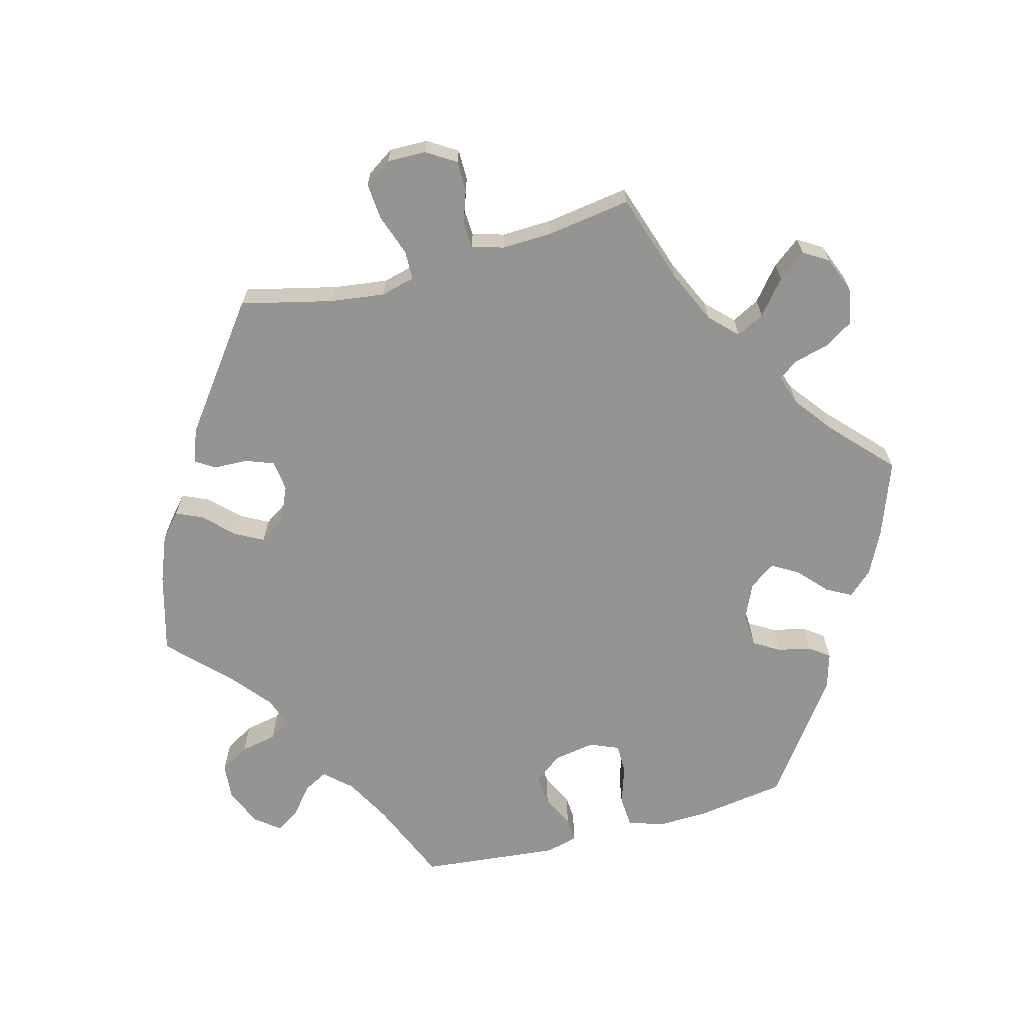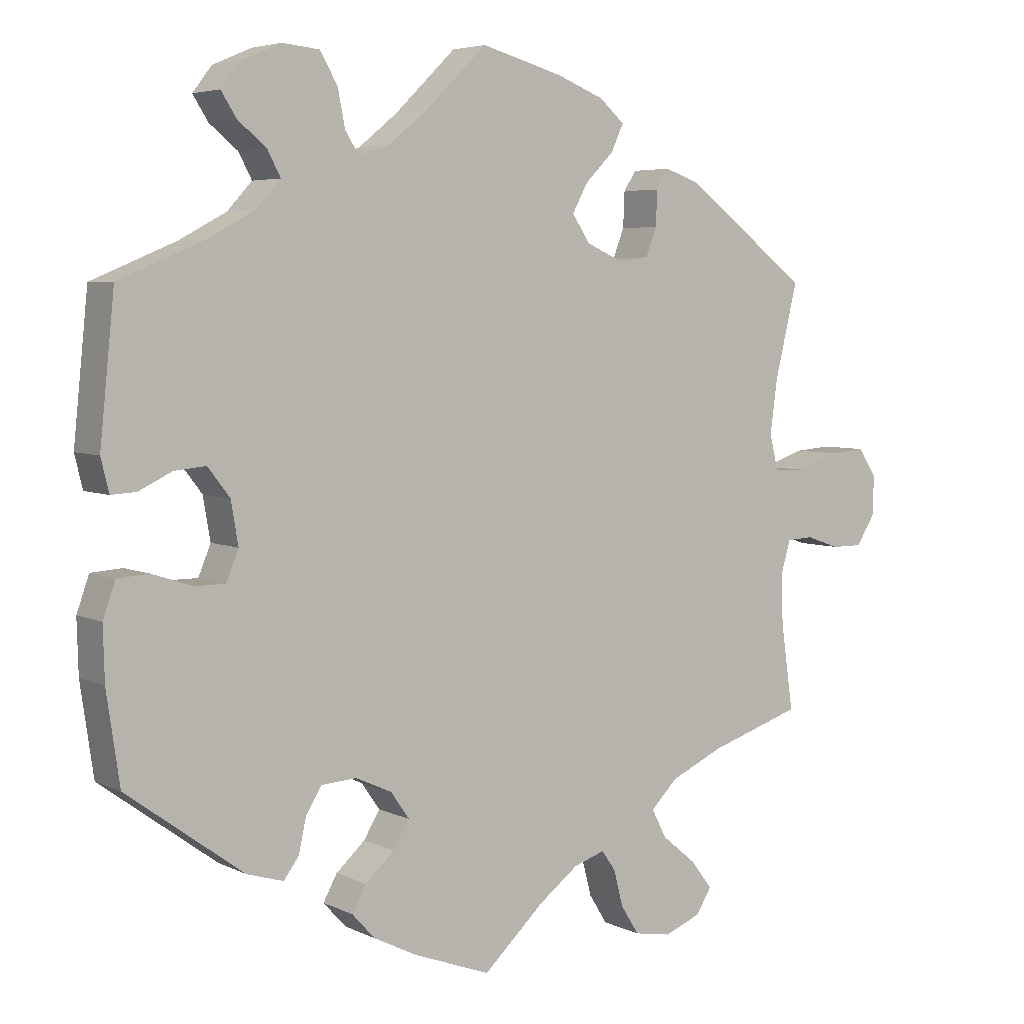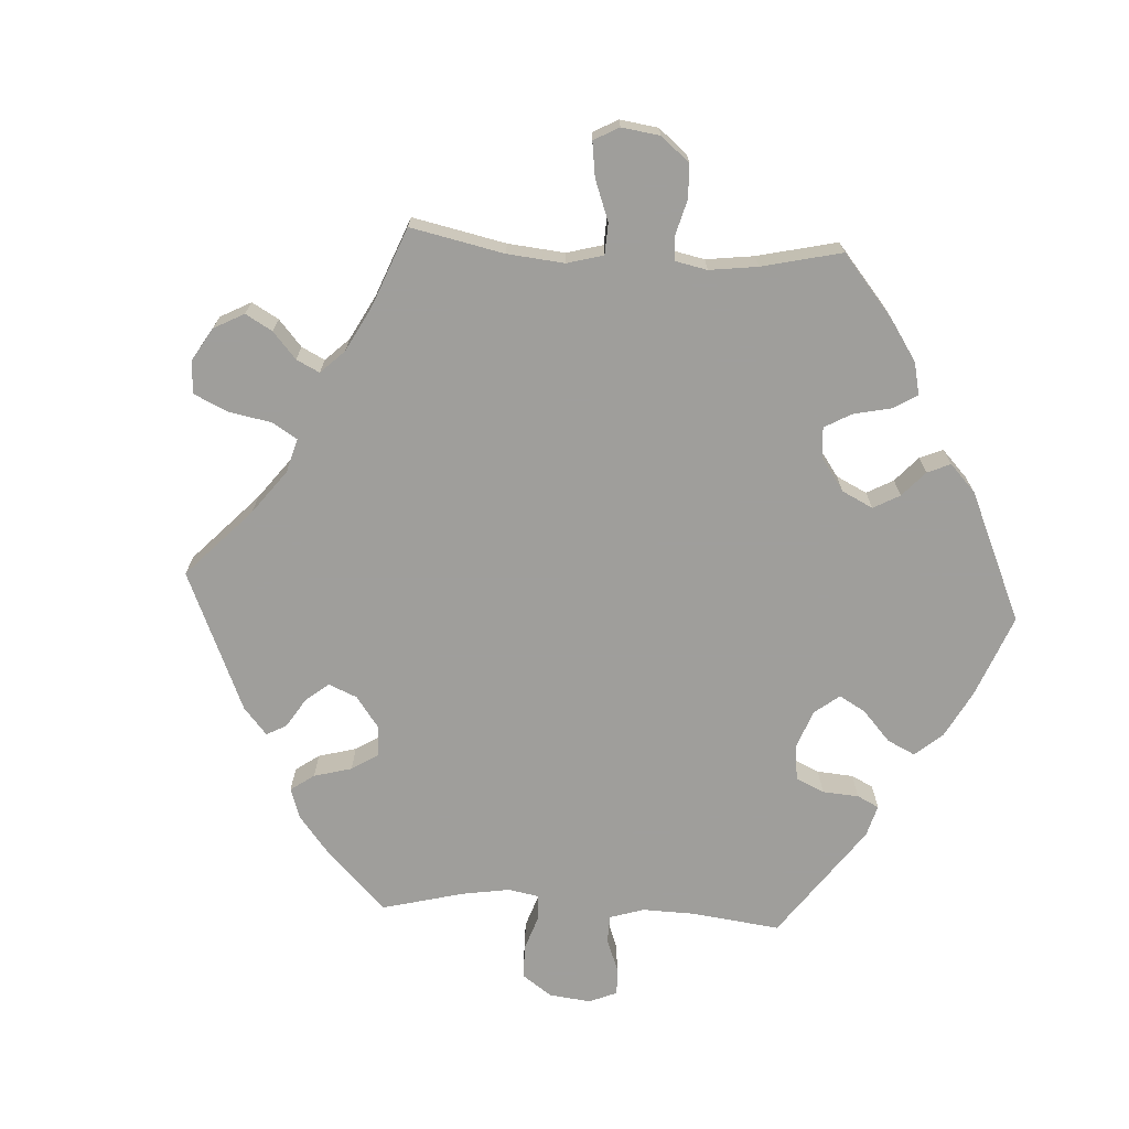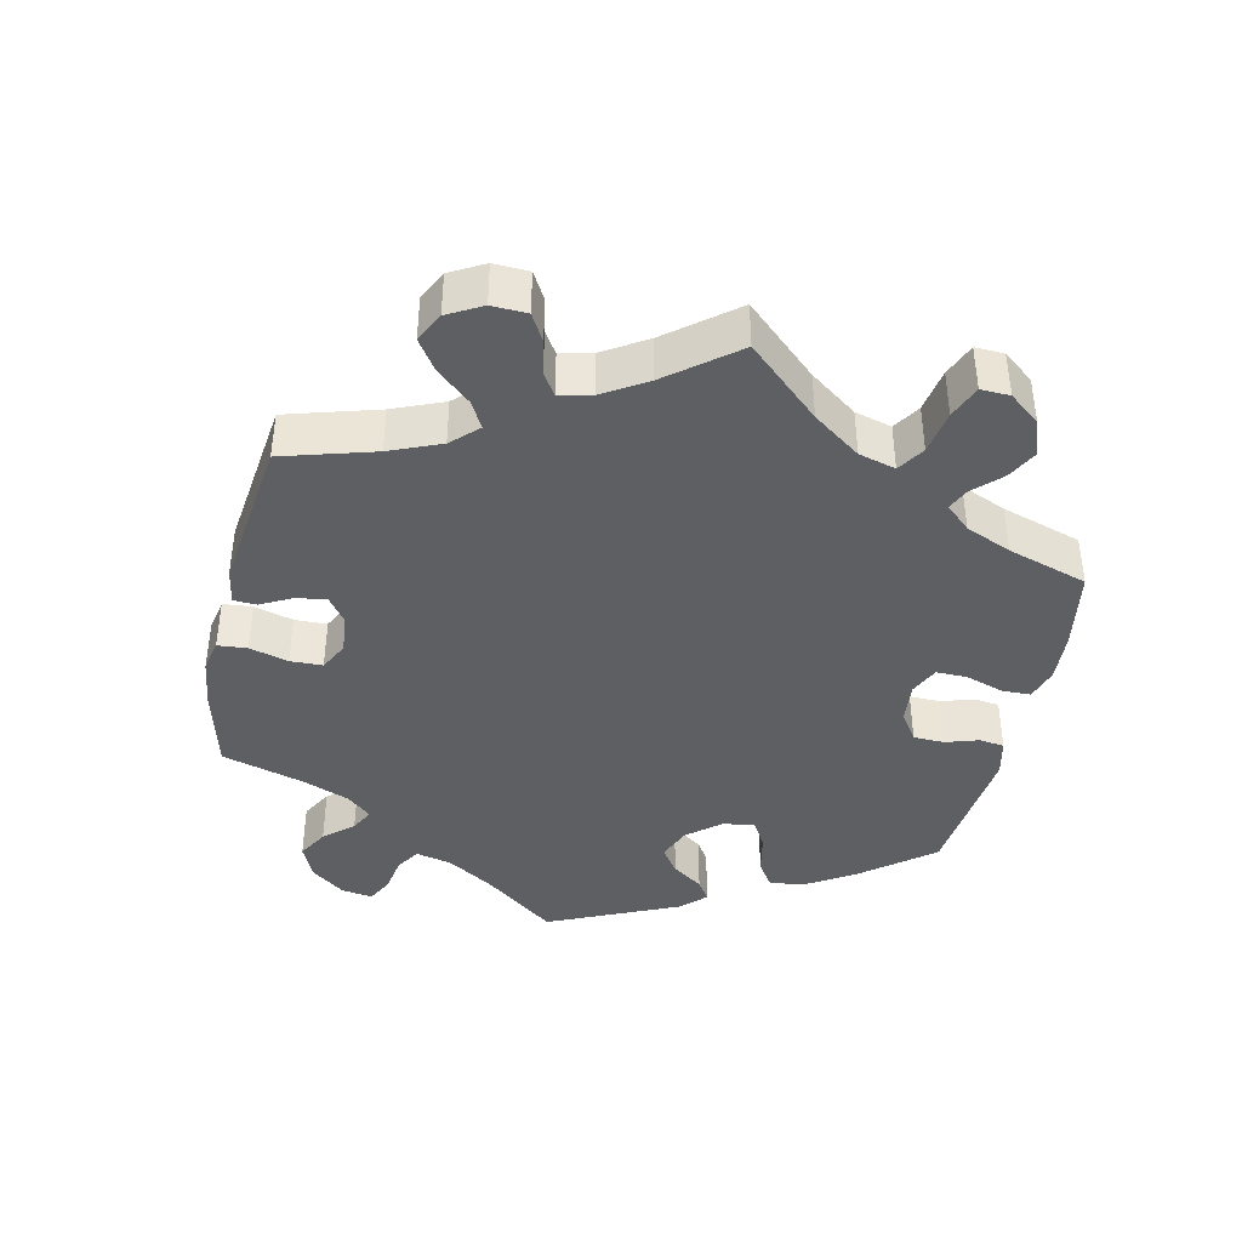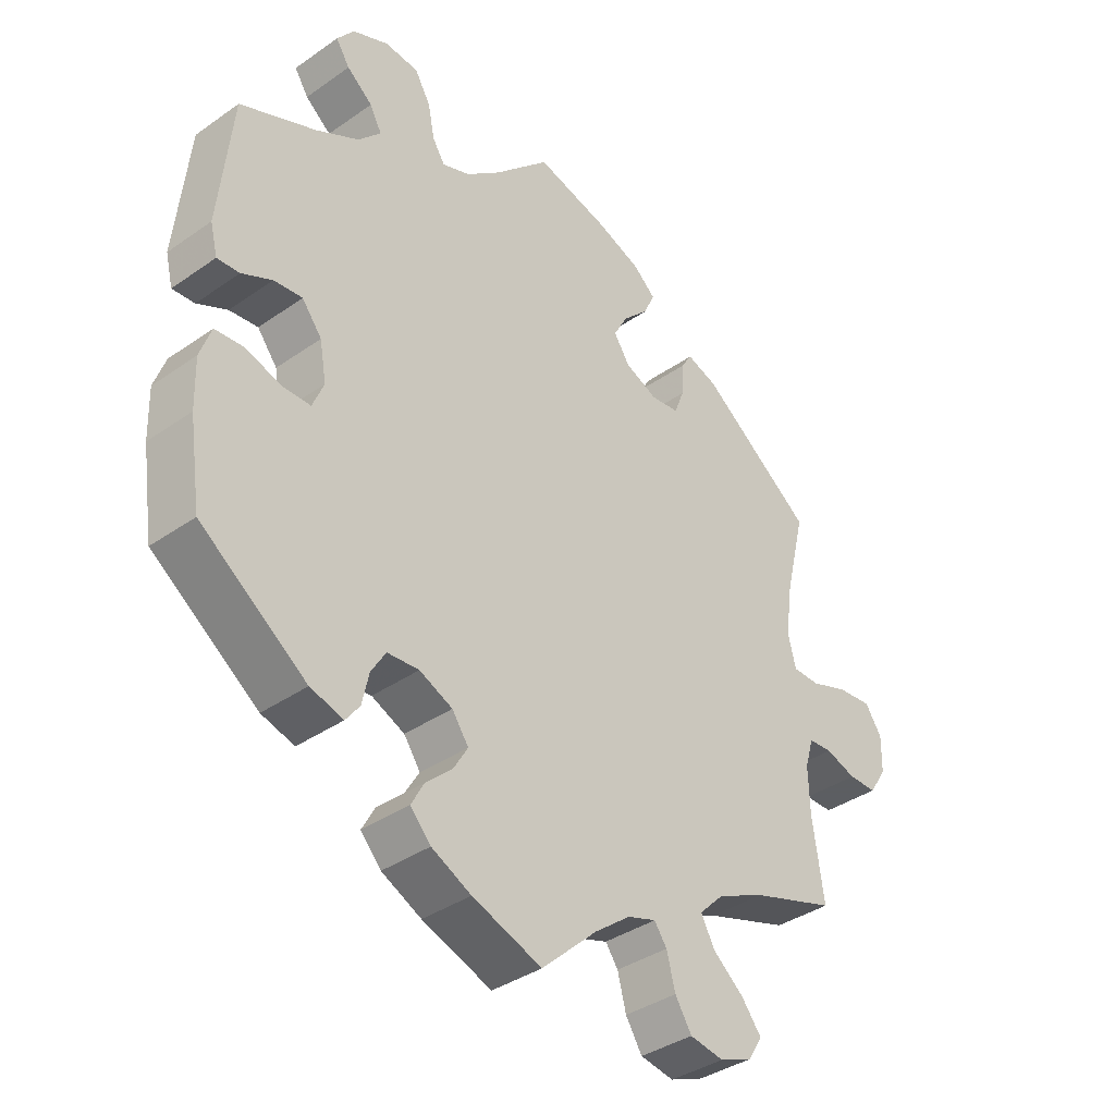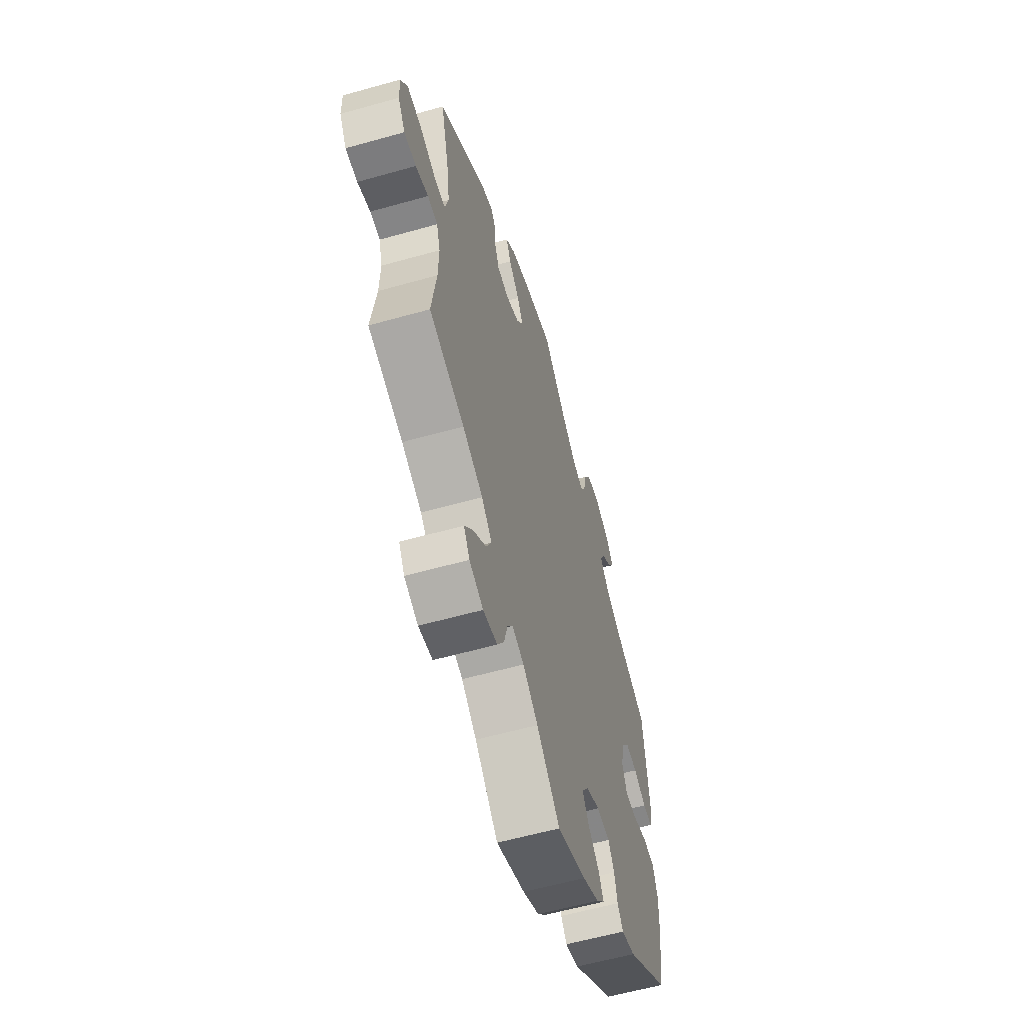
<metadata>
{"format":"obj","ext":"obj","renderer":"f3d","projection":"perspective","resolution":1024,"background":"white","views":[{"elev":-66.9,"azim":105.2,"up":"+Y"},{"elev":5.0,"azim":-34.4,"up":"+Z"},{"elev":-70.8,"azim":146.6,"up":"+Y"},{"elev":-41.1,"azim":107.4,"up":"+Y"},{"elev":-37.4,"azim":-48.1,"up":"+Z"},{"elev":-58.9,"azim":106.2,"up":"+Z"}]}
</metadata>
<code>
v -0.385 0.07 0.337
v -0.32 0.07 0.372
v -0.286 0.07 0.409
v -0.304 0.07 0.443
v -0.343 0.07 0.475
v -0.364 0.07 0.508
v -0.338 0.07 0.542
v -0.284 0.07 0.565
v -0.233 0.07 0.56
v -0.209 0.07 0.519
v -0.199 0.07 0.468
v -0.18 0.07 0.438
v -0.138 0.07 0.453
v -0.085 0.07 0.496
v -0.001 0.07 0.578
v 0.111 0.07 0.547
v 0.176 0.07 0.521
v 0.21 0.07 0.491
v 0.193 0.07 0.454
v 0.154 0.07 0.415
v 0.133 0.07 0.376
v 0.157 0.07 0.339
v 0.206 0.07 0.317
v 0.249 0.07 0.322
v 0.264 0.07 0.361
v 0.266 0.07 0.409
v 0.283 0.07 0.436
v 0.33 0.07 0.419
v 0.501 0.07 0.29
v 0.47 0.07 0.162
v 0.46 0.07 0.087
v 0.472 0.07 0.039
v 0.513 0.07 0.038
v 0.571 0.07 0.058
v 0.622 0.07 0.062
v 0.647 0.07 0.024
v 0.646 0.07 -0.03
v 0.62 0.07 -0.071
v 0.577 0.07 -0.071
v 0.531 0.07 -0.055
v 0.495 0.07 -0.057
v 0.482 0.07 -0.101
v 0.484 0.07 -0.171
v 0.501 0.07 -0.289
v 0.374 0.07 -0.33
v 0.301 0.07 -0.363
v 0.264 0.07 -0.4
v 0.284 0.07 -0.439
v 0.331 0.07 -0.478
v 0.361 0.07 -0.517
v 0.34 0.07 -0.551
v 0.29 0.07 -0.571
v 0.239 0.07 -0.562
v 0.214 0.07 -0.522
v 0.201 0.07 -0.472
v 0.182 0.07 -0.445
v 0.139 0.07 -0.459
v 0.085 0.07 -0.5
v 0.001 0.07 -0.578
v -0.104 0.07 -0.539
v -0.164 0.07 -0.509
v -0.195 0.07 -0.475
v -0.176 0.07 -0.44
v -0.136 0.07 -0.404
v -0.114 0.07 -0.367
v -0.139 0.07 -0.331
v -0.189 0.07 -0.308
v -0.237 0.07 -0.311
v -0.259 0.07 -0.347
v -0.269 0.07 -0.393
v -0.29 0.07 -0.421
v -0.34 0.07 -0.406
v -0.5 0.07 -0.289
v -0.518 0.07 -0.166
v -0.52 0.07 -0.093
v -0.503 0.07 -0.045
v -0.46 0.07 -0.042
v -0.405 0.07 -0.06
v -0.363 0.07 -0.06
v -0.346 0.07 -0.019
v -0.356 0.07 0.039
v -0.386 0.07 0.078
v -0.429 0.07 0.074
v -0.475 0.07 0.052
v -0.509 0.07 0.05
v -0.52 0.07 0.095
v -0.5 0.07 0.289
v -0.385 0 0.337
v -0.32 0 0.372
v -0.286 0 0.409
v -0.304 0 0.443
v -0.343 0 0.475
v -0.364 0 0.508
v -0.338 0 0.542
v -0.284 0 0.565
v -0.233 0 0.56
v -0.209 0 0.519
v -0.199 0 0.468
v -0.18 0 0.438
v -0.138 0 0.453
v -0.085 0 0.496
v -0.001 0 0.578
v 0.111 0 0.547
v 0.176 0 0.521
v 0.21 0 0.491
v 0.193 0 0.454
v 0.154 0 0.415
v 0.133 0 0.376
v 0.157 0 0.339
v 0.206 0 0.317
v 0.249 0 0.322
v 0.264 0 0.361
v 0.266 0 0.409
v 0.283 0 0.436
v 0.33 0 0.419
v 0.501 0 0.29
v 0.47 0 0.162
v 0.46 0 0.087
v 0.472 0 0.039
v 0.513 0 0.038
v 0.571 0 0.058
v 0.622 0 0.062
v 0.647 0 0.024
v 0.646 0 -0.03
v 0.62 0 -0.071
v 0.577 0 -0.071
v 0.531 0 -0.055
v 0.495 0 -0.057
v 0.482 0 -0.101
v 0.484 0 -0.171
v 0.501 0 -0.289
v 0.374 0 -0.33
v 0.301 0 -0.363
v 0.264 0 -0.4
v 0.284 0 -0.439
v 0.331 0 -0.478
v 0.361 0 -0.517
v 0.34 0 -0.551
v 0.29 0 -0.571
v 0.239 0 -0.562
v 0.214 0 -0.522
v 0.201 0 -0.472
v 0.182 0 -0.445
v 0.139 0 -0.459
v 0.085 0 -0.5
v 0.001 0 -0.578
v -0.104 0 -0.539
v -0.164 0 -0.509
v -0.195 0 -0.475
v -0.176 0 -0.44
v -0.136 0 -0.404
v -0.114 0 -0.367
v -0.139 0 -0.331
v -0.189 0 -0.308
v -0.237 0 -0.311
v -0.259 0 -0.347
v -0.269 0 -0.393
v -0.29 0 -0.421
v -0.34 0 -0.406
v -0.5 0 -0.289
v -0.518 0 -0.166
v -0.52 0 -0.093
v -0.503 0 -0.045
v -0.46 0 -0.042
v -0.405 0 -0.06
v -0.363 0 -0.06
v -0.346 0 -0.019
v -0.356 0 0.039
v -0.386 0 0.078
v -0.429 0 0.074
v -0.475 0 0.052
v -0.509 0 0.05
v -0.52 0 0.095
v -0.5 0 0.289
f 86 87 1
f 83 84 85 86
f 82 83 86 1
f 81 82 1 2
f 80 81 2 3
f 75 76 77 78
f 75 78 79
f 74 75 79
f 73 74 79
f 72 73 79
f 69 70 71 72
f 68 69 72 79
f 67 68 79 80
f 61 62 63 64
f 61 64 65
f 58 59 60 61
f 57 58 61 65
f 56 57 65 66
f 52 53 54 55
f 52 55 56
f 51 52 56
f 48 49 50 51
f 47 48 51 56
f 46 47 56 66
f 43 44 45
f 42 43 45 46
f 41 42 46 66
f 37 38 39 40
f 37 40 41
f 36 37 41
f 33 34 35 36
f 32 33 36 41
f 31 32 41 66
f 27 28 29 30
f 25 26 27 30
f 24 25 30 31
f 23 24 31 66
f 17 18 19 20
f 17 20 21
f 14 15 16 17
f 13 14 17 21
f 12 13 21 22
f 8 9 10 11
f 8 11 12
f 7 8 12
f 4 5 6 7
f 3 4 7 12
f 23 66 67 80
f 22 23 80
f 3 12 22 80
f 88 174 173
f 173 172 171 170
f 88 173 170 169
f 89 88 169 168
f 90 89 168 167
f 165 164 163 162
f 166 165 162
f 166 162 161
f 166 161 160
f 166 160 159
f 159 158 157 156
f 166 159 156 155
f 167 166 155 154
f 151 150 149 148
f 152 151 148
f 148 147 146 145
f 152 148 145 144
f 153 152 144 143
f 142 141 140 139
f 143 142 139
f 143 139 138
f 138 137 136 135
f 143 138 135 134
f 153 143 134 133
f 132 131 130
f 133 132 130 129
f 153 133 129 128
f 127 126 125 124
f 128 127 124
f 128 124 123
f 123 122 121 120
f 128 123 120 119
f 153 128 119 118
f 117 116 115 114
f 117 114 113 112
f 118 117 112 111
f 153 118 111 110
f 107 106 105 104
f 108 107 104
f 104 103 102 101
f 108 104 101 100
f 109 108 100 99
f 98 97 96 95
f 99 98 95
f 99 95 94
f 94 93 92 91
f 99 94 91 90
f 167 154 153 110
f 167 110 109
f 167 109 99 90
f 1 88 89 2
f 2 89 90 3
f 3 90 91 4
f 4 91 92 5
f 5 92 93 6
f 6 93 94 7
f 7 94 95 8
f 8 95 96 9
f 9 96 97 10
f 10 97 98 11
f 11 98 99 12
f 12 99 100 13
f 13 100 101 14
f 14 101 102 15
f 15 102 103 16
f 16 103 104 17
f 17 104 105 18
f 18 105 106 19
f 19 106 107 20
f 20 107 108 21
f 21 108 109 22
f 22 109 110 23
f 23 110 111 24
f 24 111 112 25
f 25 112 113 26
f 26 113 114 27
f 27 114 115 28
f 28 115 116 29
f 29 116 117 30
f 30 117 118 31
f 31 118 119 32
f 32 119 120 33
f 33 120 121 34
f 34 121 122 35
f 35 122 123 36
f 36 123 124 37
f 37 124 125 38
f 38 125 126 39
f 39 126 127 40
f 40 127 128 41
f 41 128 129 42
f 42 129 130 43
f 43 130 131 44
f 44 131 132 45
f 45 132 133 46
f 46 133 134 47
f 47 134 135 48
f 48 135 136 49
f 49 136 137 50
f 50 137 138 51
f 51 138 139 52
f 52 139 140 53
f 53 140 141 54
f 54 141 142 55
f 55 142 143 56
f 56 143 144 57
f 57 144 145 58
f 58 145 146 59
f 59 146 147 60
f 60 147 148 61
f 61 148 149 62
f 62 149 150 63
f 63 150 151 64
f 64 151 152 65
f 65 152 153 66
f 66 153 154 67
f 67 154 155 68
f 68 155 156 69
f 69 156 157 70
f 70 157 158 71
f 71 158 159 72
f 72 159 160 73
f 73 160 161 74
f 74 161 162 75
f 75 162 163 76
f 76 163 164 77
f 77 164 165 78
f 78 165 166 79
f 79 166 167 80
f 80 167 168 81
f 81 168 169 82
f 82 169 170 83
f 83 170 171 84
f 84 171 172 85
f 85 172 173 86
f 86 173 174 87
f 87 174 88 1

</code>
